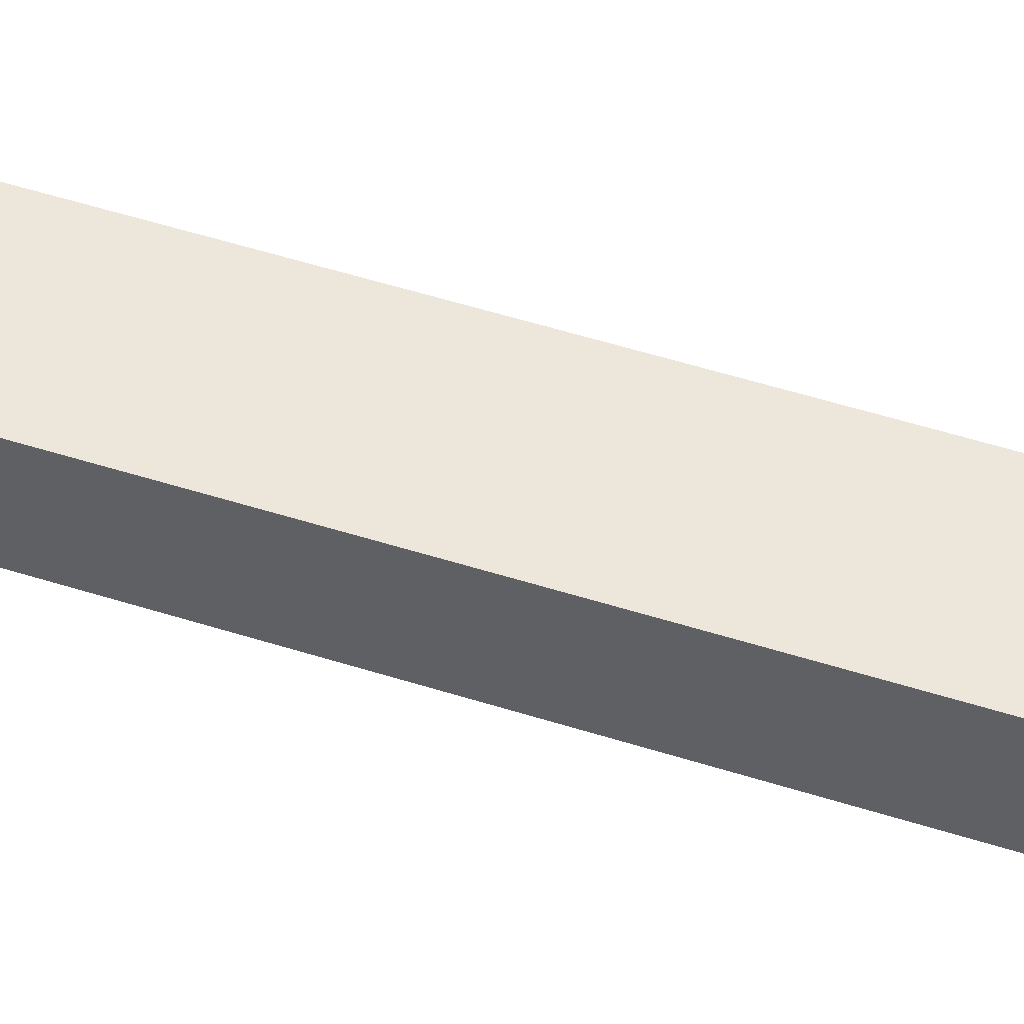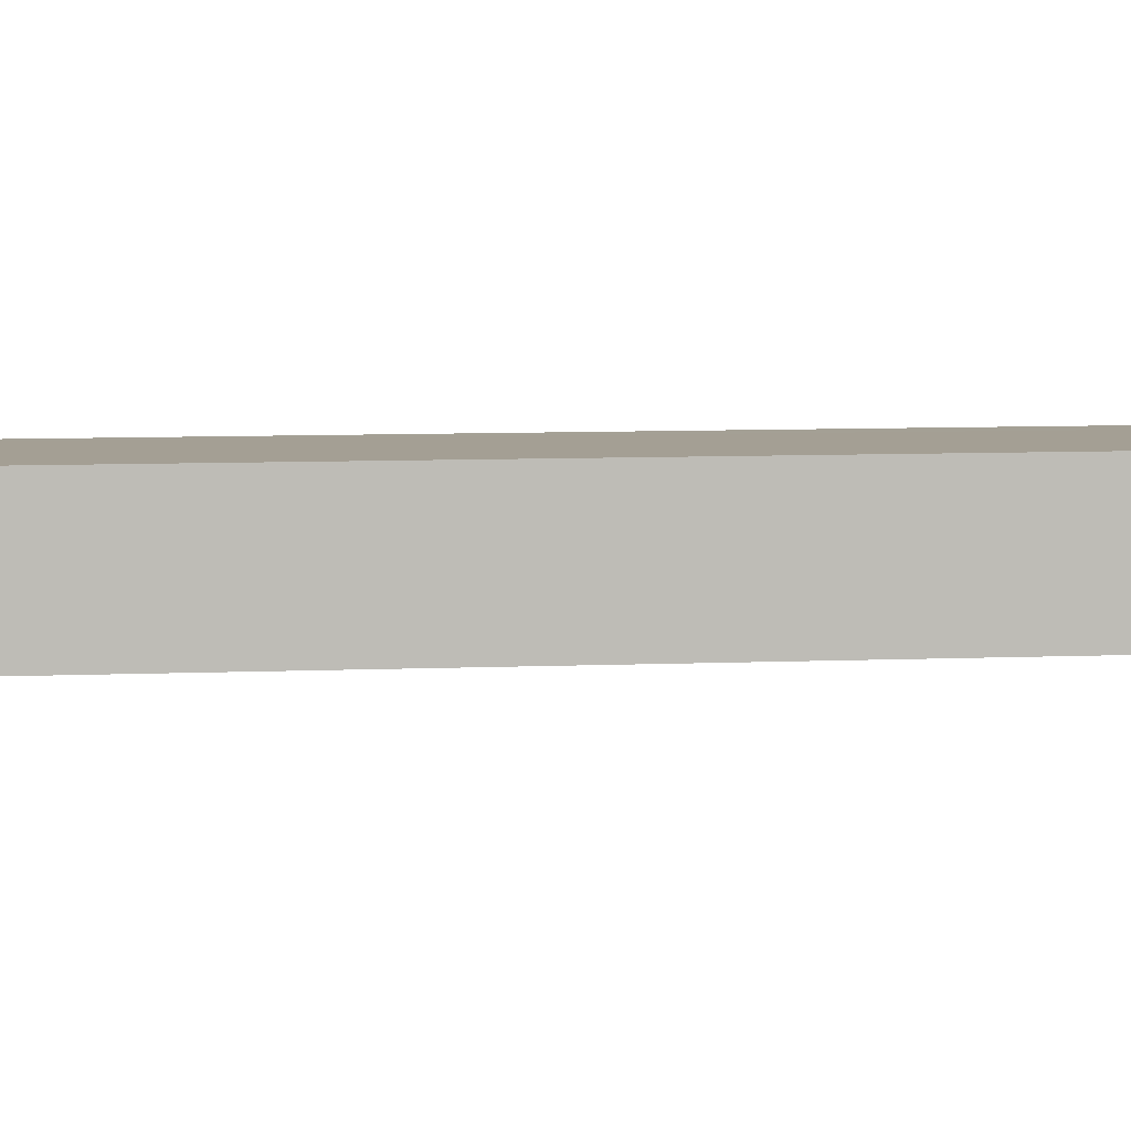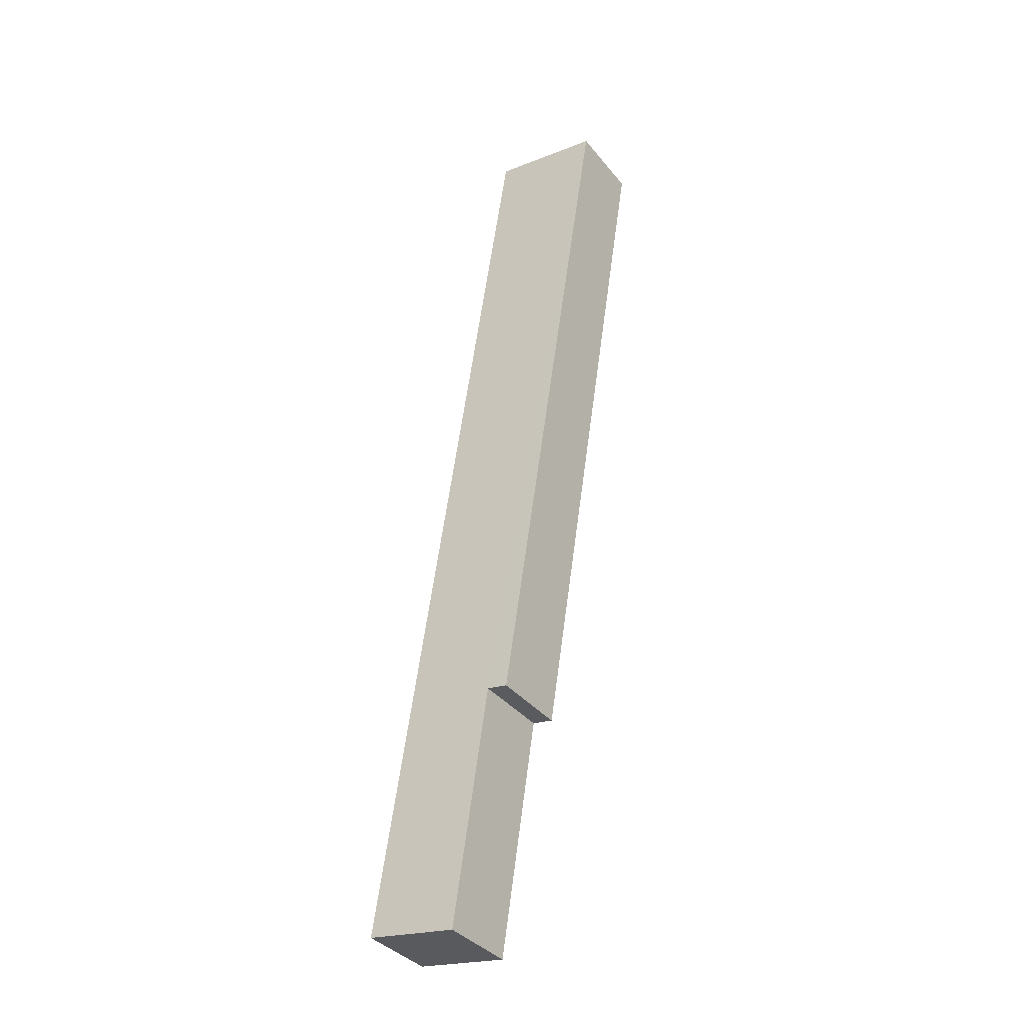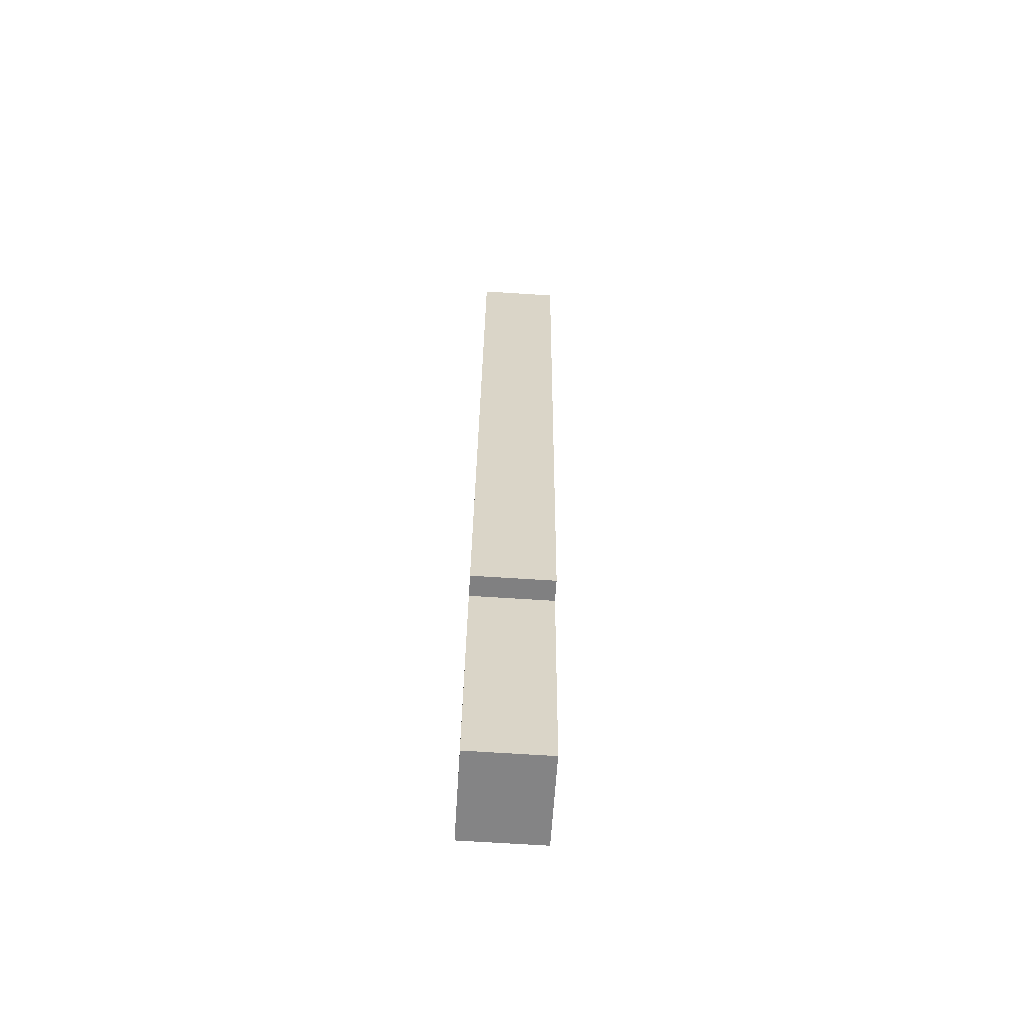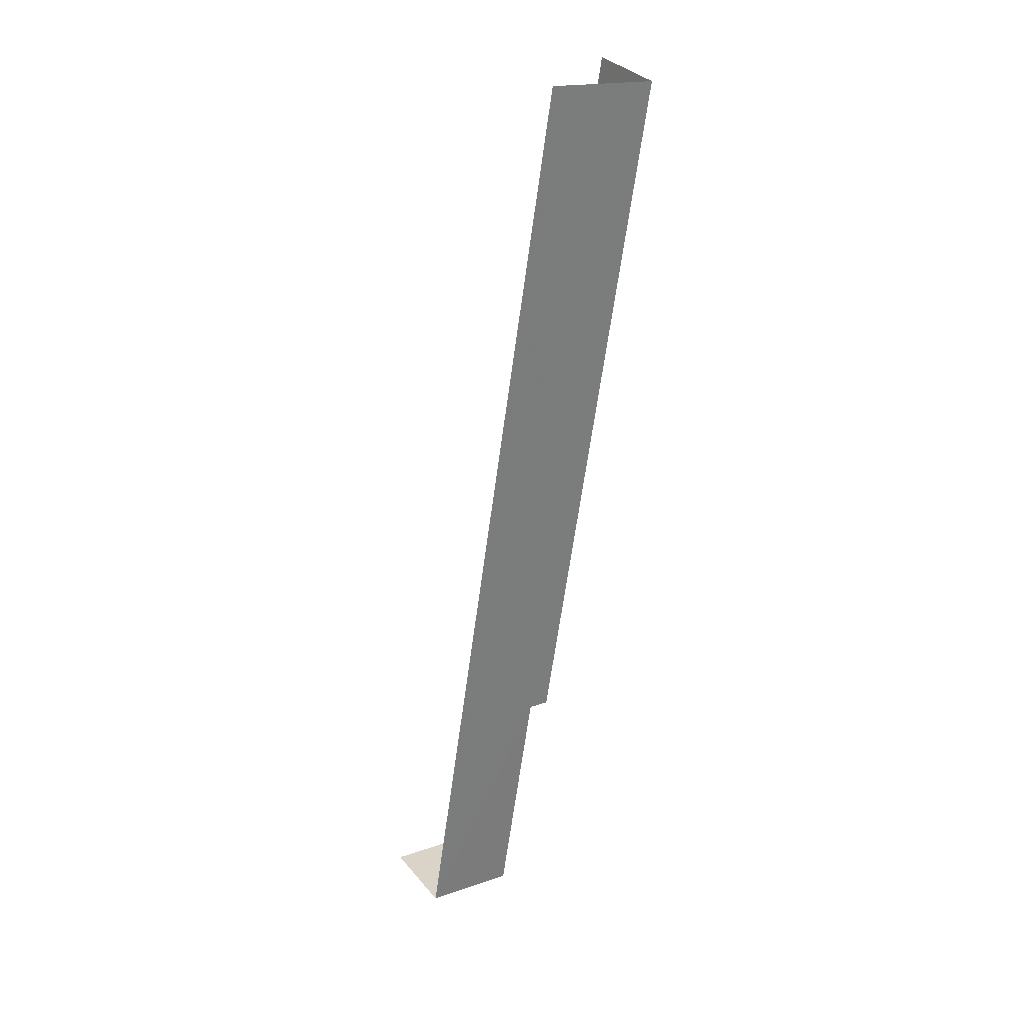
<metadata>
{"format":"obj","ext":"obj","renderer":"f3d","projection":"perspective","resolution":1024,"background":"white","views":[{"elev":51.9,"azim":100.1,"up":"+Z"},{"elev":5.5,"azim":-108.5,"up":"+Z"},{"elev":-36.8,"azim":34.1,"up":"+Y"},{"elev":-70.2,"azim":86.4,"up":"+Y"},{"elev":33.3,"azim":-33.2,"up":"+Y"}]}
</metadata>
<code>
v -2.199e+05 -1.25e+05 13.12
v -2.199e+05 -1.25e+05 13.12
v -2.199e+05 -1.25e+05 13.12
v -2.199e+05 -1.25e+05 13.12
v -2.199e+05 -1.25e+05 13.12
v -2.199e+05 -1.25e+05 13.12
v -2.199e+05 -1.25e+05 14.91
v -2.199e+05 -1.25e+05 14.91
v -2.199e+05 -1.25e+05 14.91
v -2.199e+05 -1.25e+05 14.91
v -2.199e+05 -1.25e+05 14.91
v -2.199e+05 -1.25e+05 14.91
f 1 2 3
f 3 2 4
f 4 2 5
f 2 6 5
f 8 3 4
f 12 8 4
f 12 4 5
f 11 12 5
f 7 8 9
f 10 9 11
f 11 9 12
f 9 8 12
f 9 2 1
f 7 9 1
f 8 1 3
f 8 7 1
f 10 6 2
f 9 10 2
f 11 5 6
f 10 11 6

</code>
